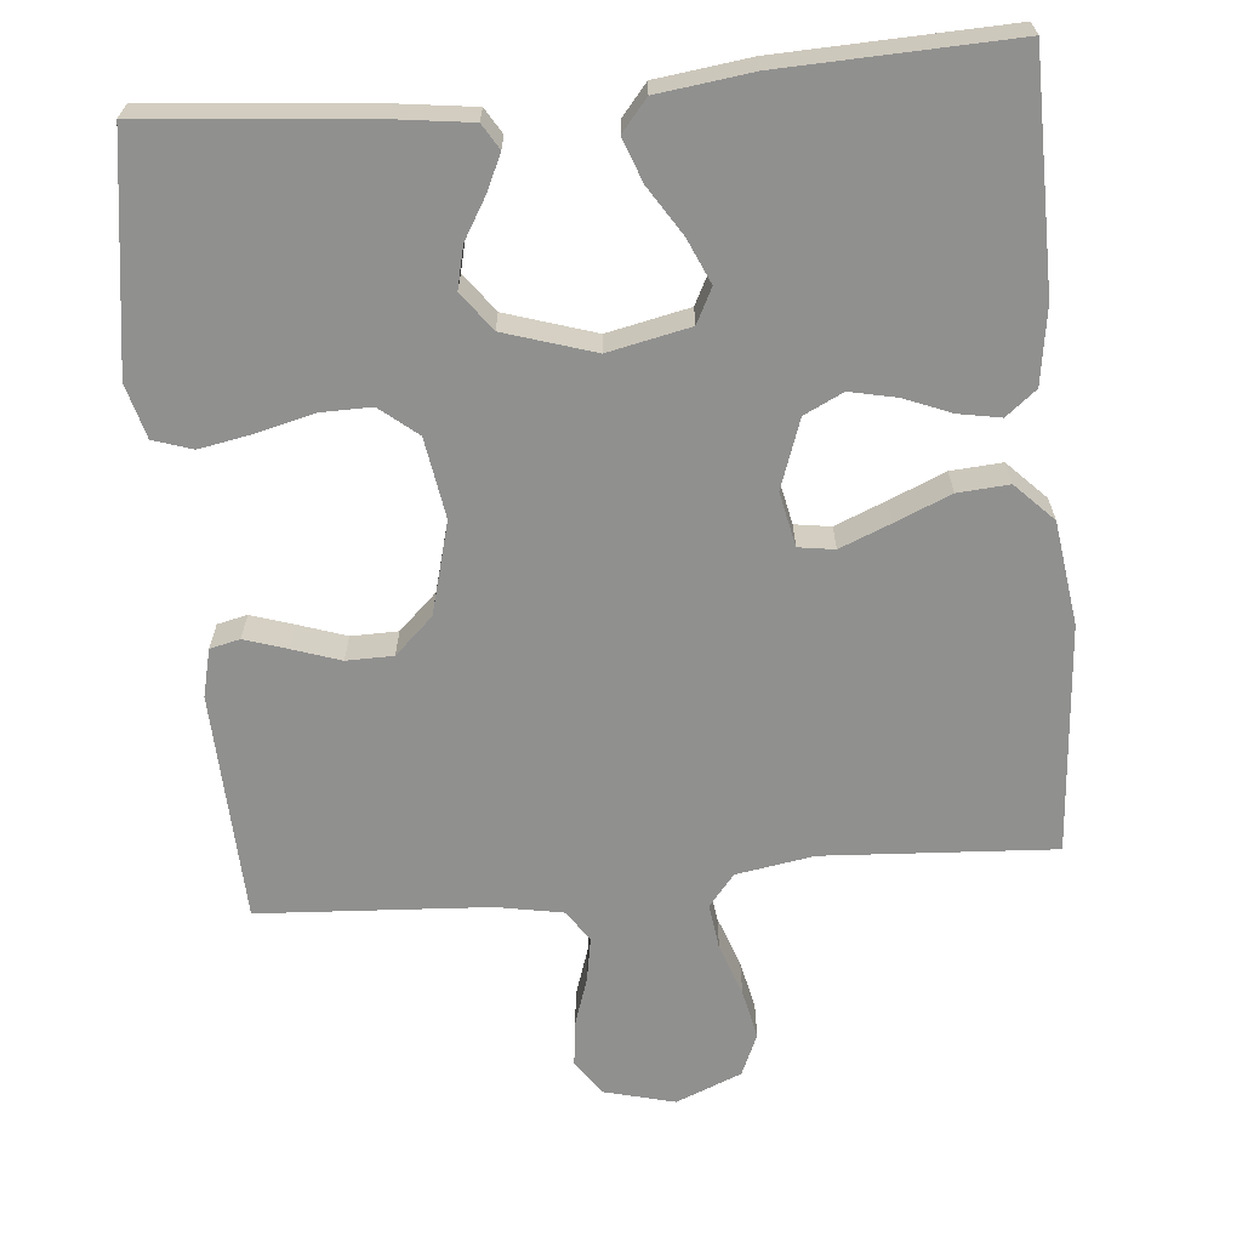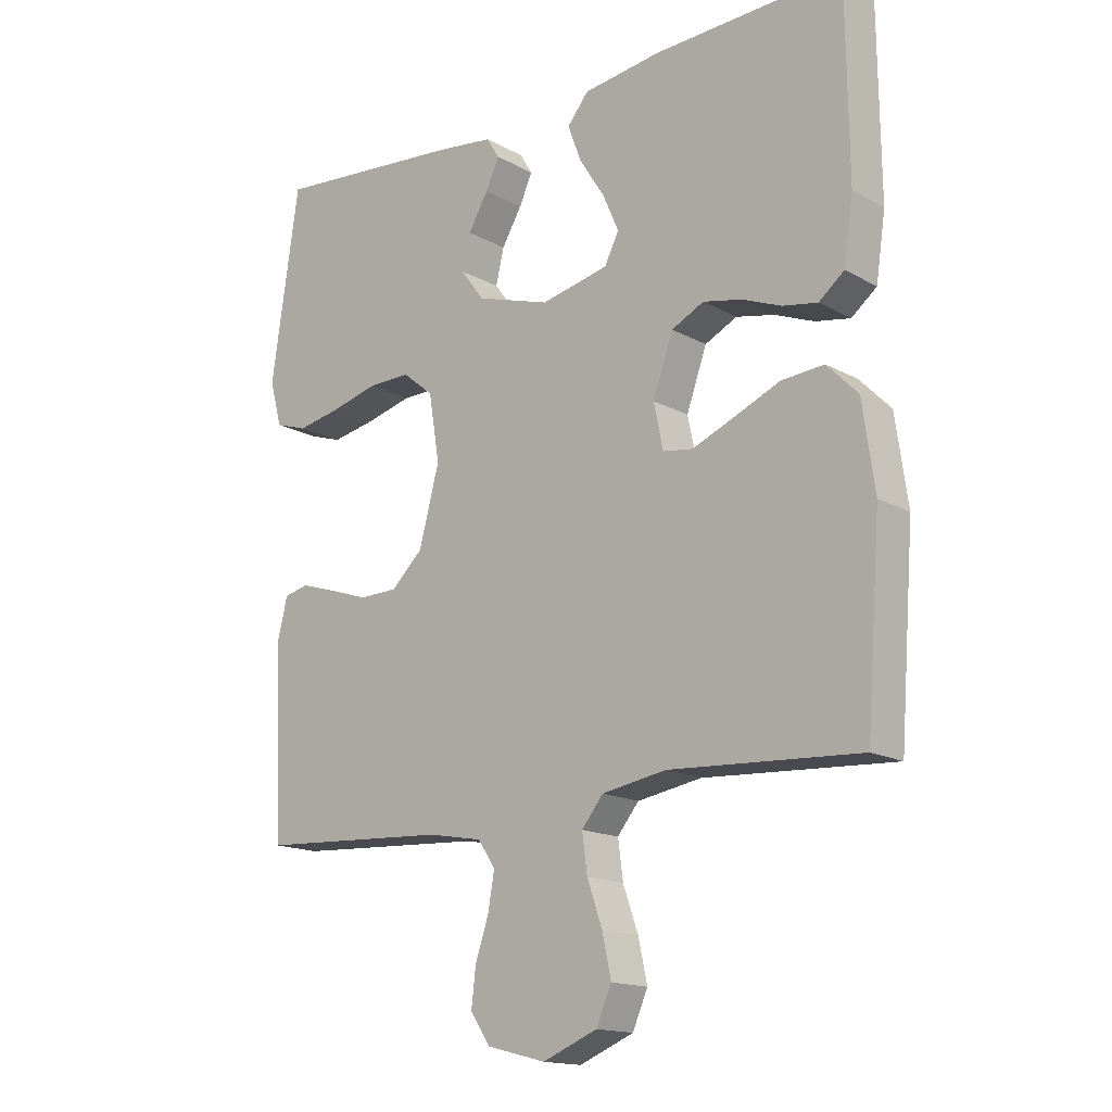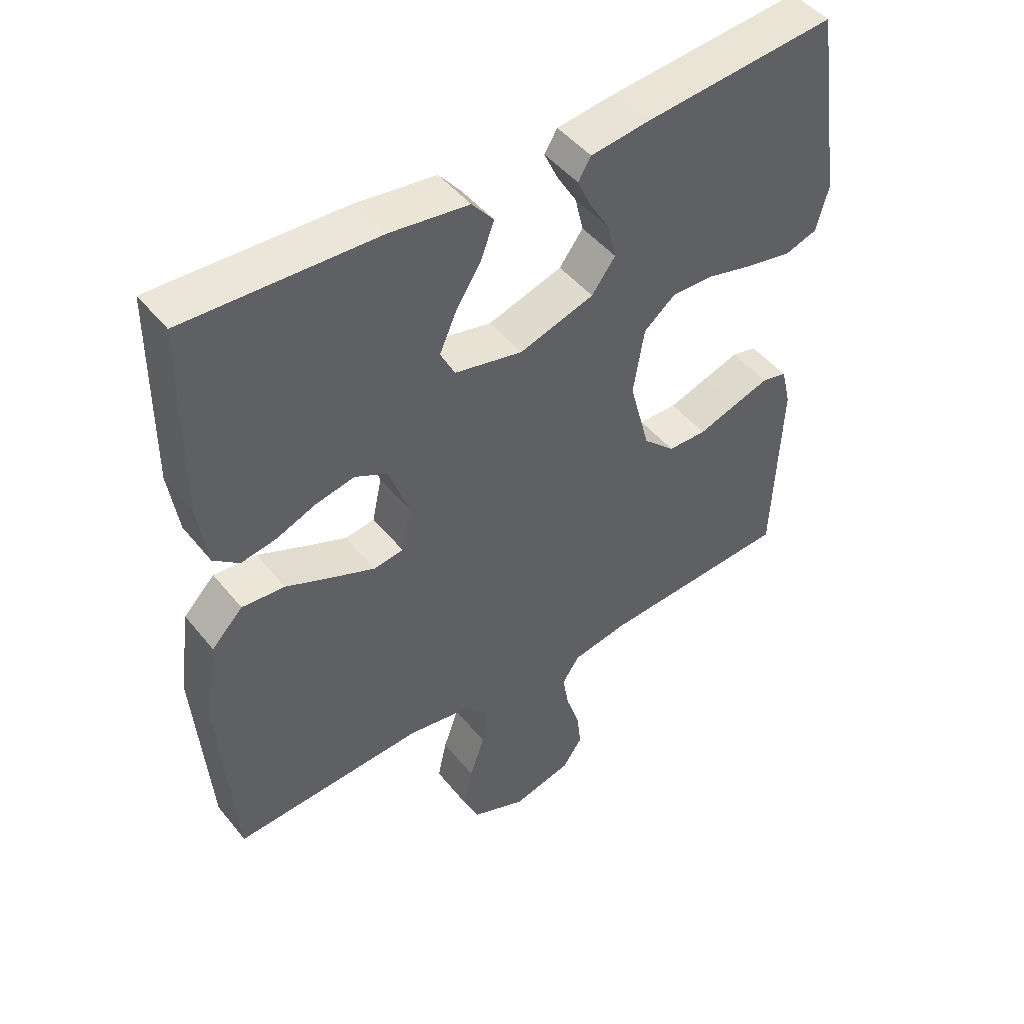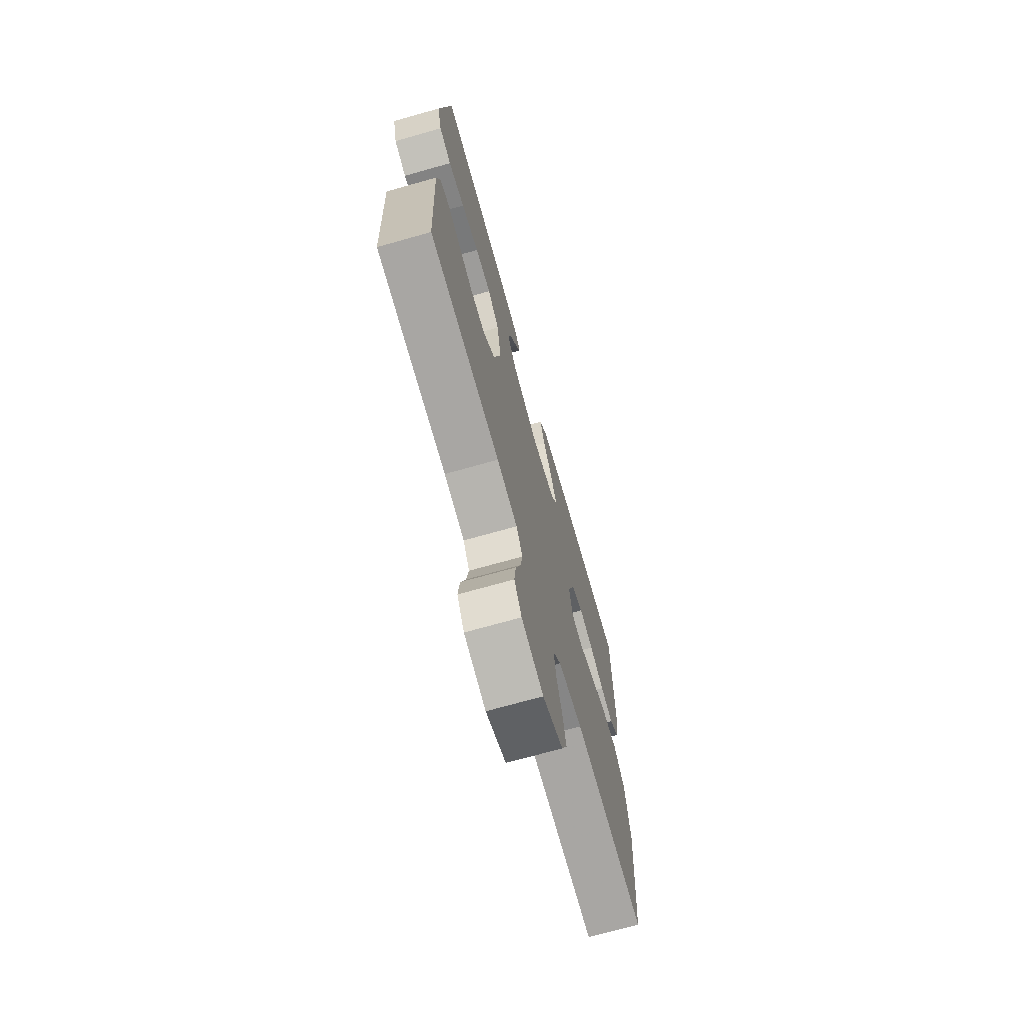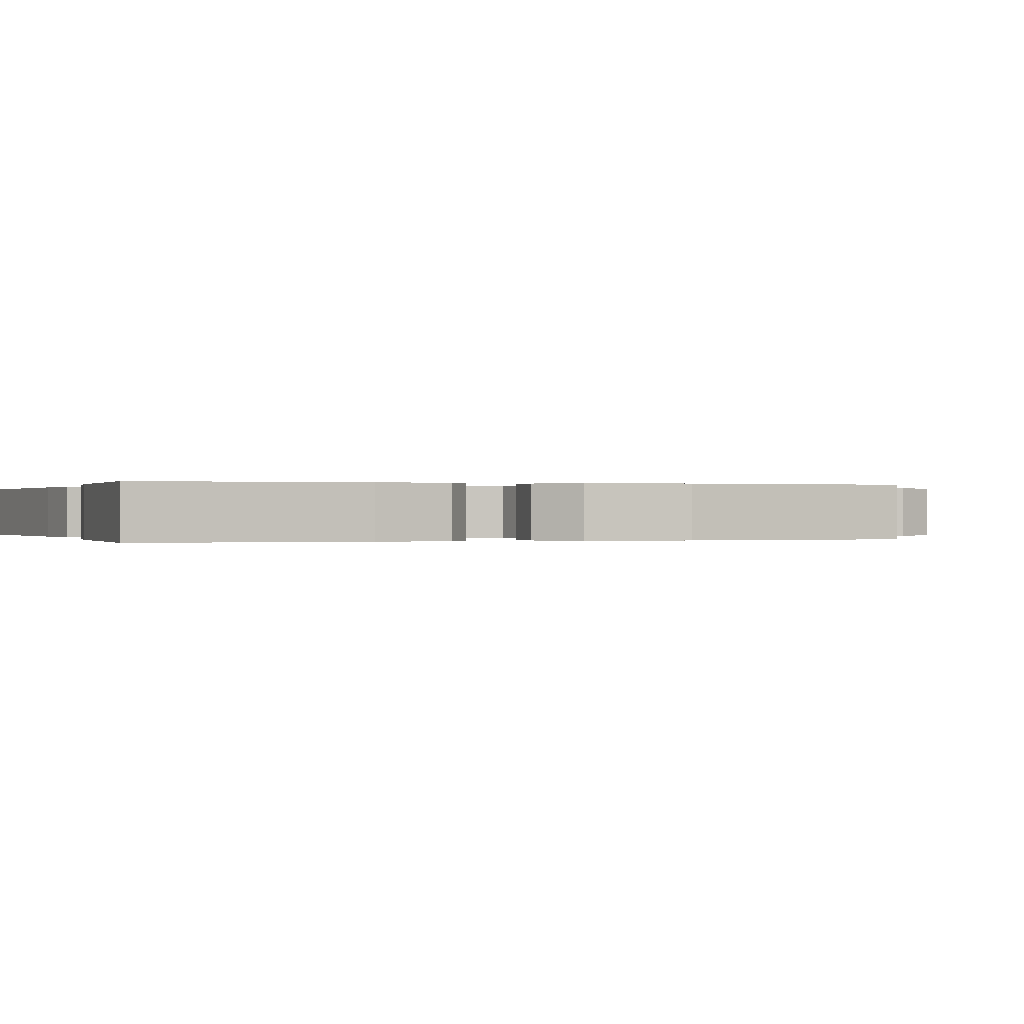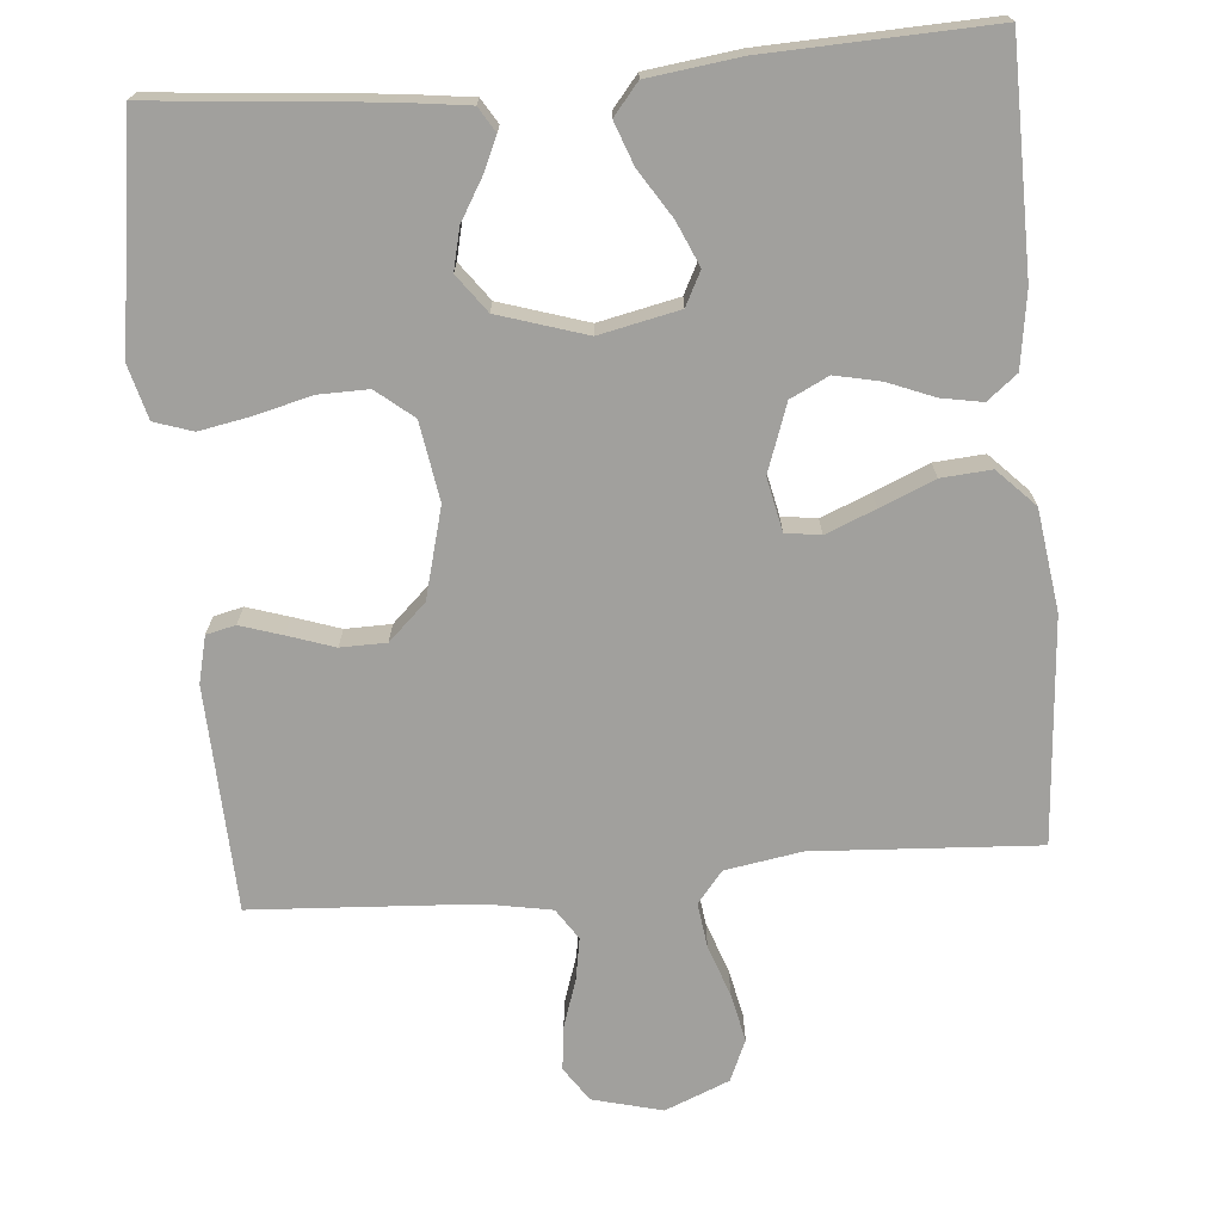
<metadata>
{"format":"obj","ext":"obj","renderer":"f3d","projection":"perspective","resolution":1024,"background":"white","views":[{"elev":-65.6,"azim":5.2,"up":"+Y"},{"elev":-15.9,"azim":41.3,"up":"+Z"},{"elev":47.1,"azim":143.3,"up":"+Z"},{"elev":-71.1,"azim":-74.2,"up":"+Z"},{"elev":-0.0,"azim":69.7,"up":"+Y"},{"elev":-71.6,"azim":5.0,"up":"+Y"}]}
</metadata>
<code>
v -0.5 0.07 0.5
v -0.2 0.07 0.472
v -0.108 0.07 0.46
v -0.088 0.07 0.427
v -0.109 0.07 0.381
v -0.141 0.07 0.327
v -0.154 0.07 0.272
v -0.117 0.07 0.222
v 0 0.07 0.185
v 0.107 0.07 0.208
v 0.13 0.07 0.253
v 0.104 0.07 0.312
v 0.064 0.07 0.375
v 0.043 0.07 0.432
v 0.077 0.07 0.473
v 0.2 0.07 0.489
v 0.5 0.07 0.5
v 0.503 0.07 0.2
v 0.488 0.07 0.099
v 0.448 0.07 0.067
v 0.393 0.07 0.077
v 0.331 0.07 0.102
v 0.27 0.07 0.115
v 0.219 0.07 0.09
v 0.187 0.07 0
v 0.202 0.07 -0.071
v 0.249 0.07 -0.078
v 0.315 0.07 -0.051
v 0.388 0.07 -0.02
v 0.455 0.07 -0.015
v 0.504 0.07 -0.065
v 0.523 0.07 -0.2
v 0.5 0.07 -0.5
v 0.2 0.07 -0.482
v 0.098 0.07 -0.499
v 0.064 0.07 -0.541
v 0.072 0.07 -0.601
v 0.096 0.07 -0.669
v 0.11 0.07 -0.734
v 0.086 0.07 -0.789
v 0 0.07 -0.824
v -0.093 0.07 -0.8
v -0.124 0.07 -0.754
v -0.117 0.07 -0.695
v -0.096 0.07 -0.632
v -0.086 0.07 -0.575
v -0.113 0.07 -0.534
v -0.2 0.07 -0.518
v -0.5 0.07 -0.5
v -0.512 0.07 -0.2
v -0.497 0.07 -0.138
v -0.458 0.07 -0.129
v -0.402 0.07 -0.147
v -0.34 0.07 -0.168
v -0.279 0.07 -0.167
v -0.229 0.07 -0.12
v -0.197 0.07 0
v -0.214 0.07 0.105
v -0.263 0.07 0.145
v -0.33 0.07 0.144
v -0.405 0.07 0.125
v -0.474 0.07 0.112
v -0.525 0.07 0.129
v -0.544 0.07 0.2
v -0.5 0 0.5
v -0.2 0 0.472
v -0.108 0 0.46
v -0.088 0 0.427
v -0.109 0 0.381
v -0.141 0 0.327
v -0.154 0 0.272
v -0.117 0 0.222
v 0 0 0.185
v 0.107 0 0.208
v 0.13 0 0.253
v 0.104 0 0.312
v 0.064 0 0.375
v 0.043 0 0.432
v 0.077 0 0.473
v 0.2 0 0.489
v 0.5 0 0.5
v 0.503 0 0.2
v 0.488 0 0.099
v 0.448 0 0.067
v 0.393 0 0.077
v 0.331 0 0.102
v 0.27 0 0.115
v 0.219 0 0.09
v 0.187 0 0
v 0.202 0 -0.071
v 0.249 0 -0.078
v 0.315 0 -0.051
v 0.388 0 -0.02
v 0.455 0 -0.015
v 0.504 0 -0.065
v 0.523 0 -0.2
v 0.5 0 -0.5
v 0.2 0 -0.482
v 0.098 0 -0.499
v 0.064 0 -0.541
v 0.072 0 -0.601
v 0.096 0 -0.669
v 0.11 0 -0.734
v 0.086 0 -0.789
v 0 0 -0.824
v -0.093 0 -0.8
v -0.124 0 -0.754
v -0.117 0 -0.695
v -0.096 0 -0.632
v -0.086 0 -0.575
v -0.113 0 -0.534
v -0.2 0 -0.518
v -0.5 0 -0.5
v -0.512 0 -0.2
v -0.497 0 -0.138
v -0.458 0 -0.129
v -0.402 0 -0.147
v -0.34 0 -0.168
v -0.279 0 -0.167
v -0.229 0 -0.12
v -0.197 0 0
v -0.214 0 0.105
v -0.263 0 0.145
v -0.33 0 0.144
v -0.405 0 0.125
v -0.474 0 0.112
v -0.525 0 0.129
v -0.544 0 0.2
f 4 5 6
f 3 4 6
f 2 3 6
f 1 2 6
f 64 1 6
f 63 64 6
f 62 63 6
f 61 62 6
f 60 61 6
f 59 60 6 7
f 58 59 7 8
f 57 58 8 9
f 56 57 9 10
f 52 53 54
f 51 52 54
f 50 51 54
f 49 50 54
f 48 49 54
f 47 48 54 55
f 46 47 55 56
f 43 44 45
f 42 43 45
f 41 42 45
f 40 41 45
f 39 40 45
f 38 39 45
f 37 38 45
f 36 37 45 46
f 46 56 10
f 36 46 10
f 35 36 10
f 32 33 34
f 31 32 34
f 30 31 34
f 29 30 34
f 28 29 34
f 27 28 34 35
f 20 21 22
f 19 20 22
f 18 19 22
f 17 18 22
f 16 17 22
f 15 16 22
f 14 15 22
f 13 14 22
f 12 13 22
f 11 12 22 23
f 10 11 23 24
f 26 27 35
f 25 26 35 10
f 10 24 25
f 70 69 68
f 70 68 67
f 70 67 66
f 70 66 65
f 70 65 128
f 70 128 127
f 70 127 126
f 70 126 125
f 70 125 124
f 71 70 124 123
f 72 71 123 122
f 73 72 122 121
f 74 73 121 120
f 118 117 116
f 118 116 115
f 118 115 114
f 118 114 113
f 118 113 112
f 119 118 112 111
f 120 119 111 110
f 109 108 107
f 109 107 106
f 109 106 105
f 109 105 104
f 109 104 103
f 109 103 102
f 109 102 101
f 110 109 101 100
f 74 120 110
f 74 110 100
f 74 100 99
f 98 97 96
f 98 96 95
f 98 95 94
f 98 94 93
f 98 93 92
f 99 98 92 91
f 86 85 84
f 86 84 83
f 86 83 82
f 86 82 81
f 86 81 80
f 86 80 79
f 86 79 78
f 86 78 77
f 86 77 76
f 87 86 76 75
f 88 87 75 74
f 99 91 90
f 74 99 90 89
f 89 88 74
f 1 65 66 2
f 2 66 67 3
f 3 67 68 4
f 4 68 69 5
f 5 69 70 6
f 6 70 71 7
f 7 71 72 8
f 8 72 73 9
f 9 73 74 10
f 10 74 75 11
f 11 75 76 12
f 12 76 77 13
f 13 77 78 14
f 14 78 79 15
f 15 79 80 16
f 16 80 81 17
f 17 81 82 18
f 18 82 83 19
f 19 83 84 20
f 20 84 85 21
f 21 85 86 22
f 22 86 87 23
f 23 87 88 24
f 24 88 89 25
f 25 89 90 26
f 26 90 91 27
f 27 91 92 28
f 28 92 93 29
f 29 93 94 30
f 30 94 95 31
f 31 95 96 32
f 32 96 97 33
f 33 97 98 34
f 34 98 99 35
f 35 99 100 36
f 36 100 101 37
f 37 101 102 38
f 38 102 103 39
f 39 103 104 40
f 40 104 105 41
f 41 105 106 42
f 42 106 107 43
f 43 107 108 44
f 44 108 109 45
f 45 109 110 46
f 46 110 111 47
f 47 111 112 48
f 48 112 113 49
f 49 113 114 50
f 50 114 115 51
f 51 115 116 52
f 52 116 117 53
f 53 117 118 54
f 54 118 119 55
f 55 119 120 56
f 56 120 121 57
f 57 121 122 58
f 58 122 123 59
f 59 123 124 60
f 60 124 125 61
f 61 125 126 62
f 62 126 127 63
f 63 127 128 64
f 64 128 65 1

</code>
